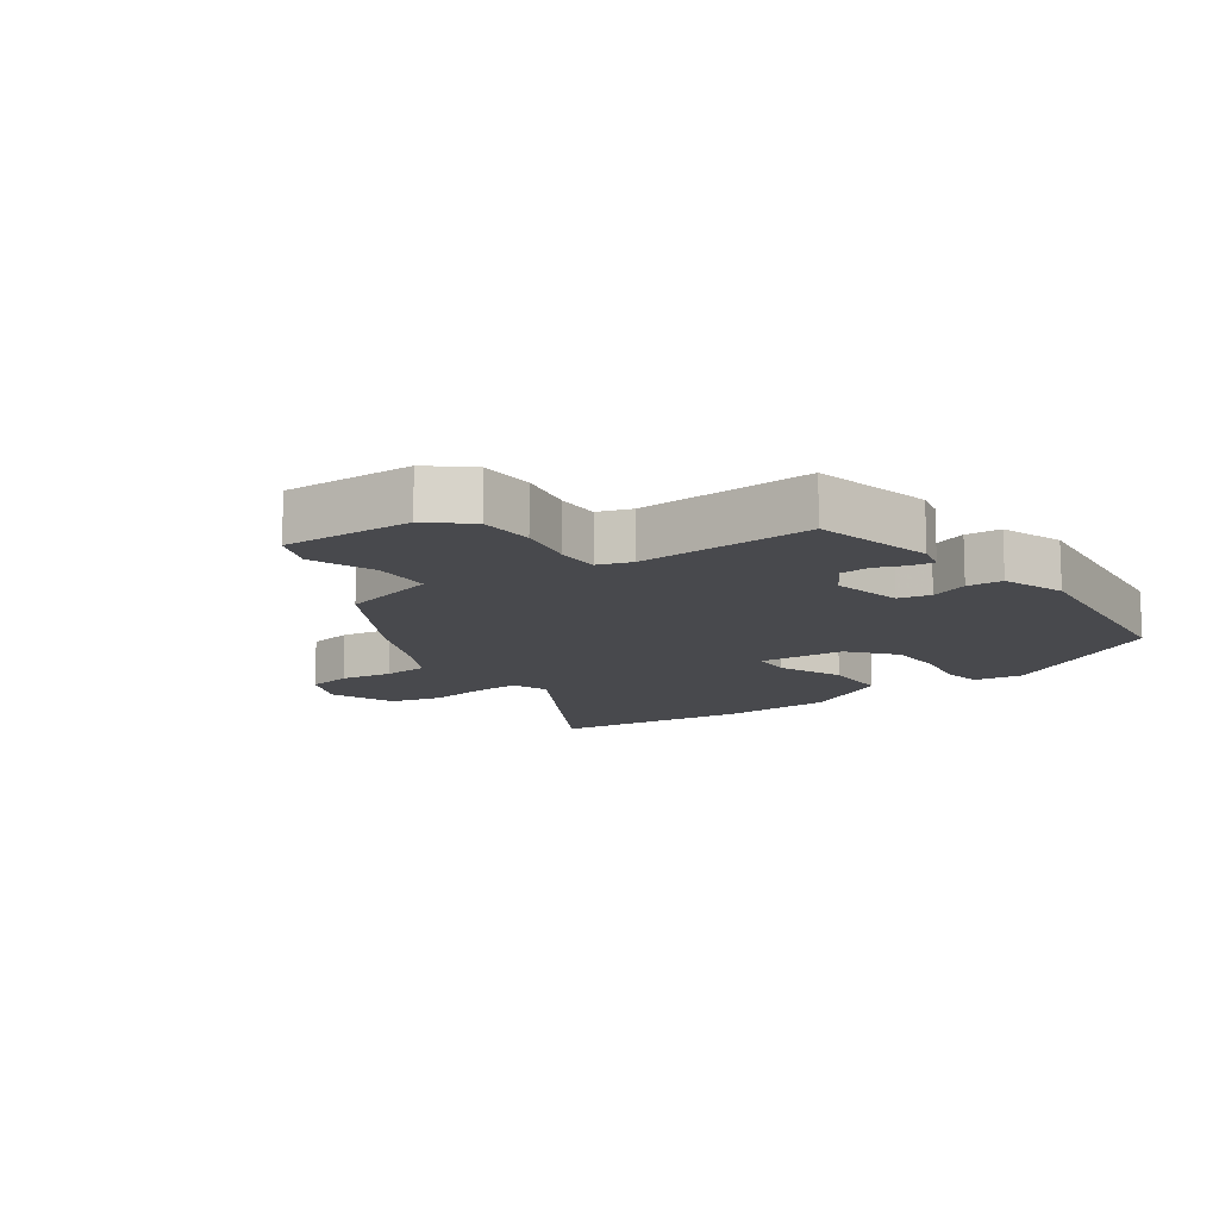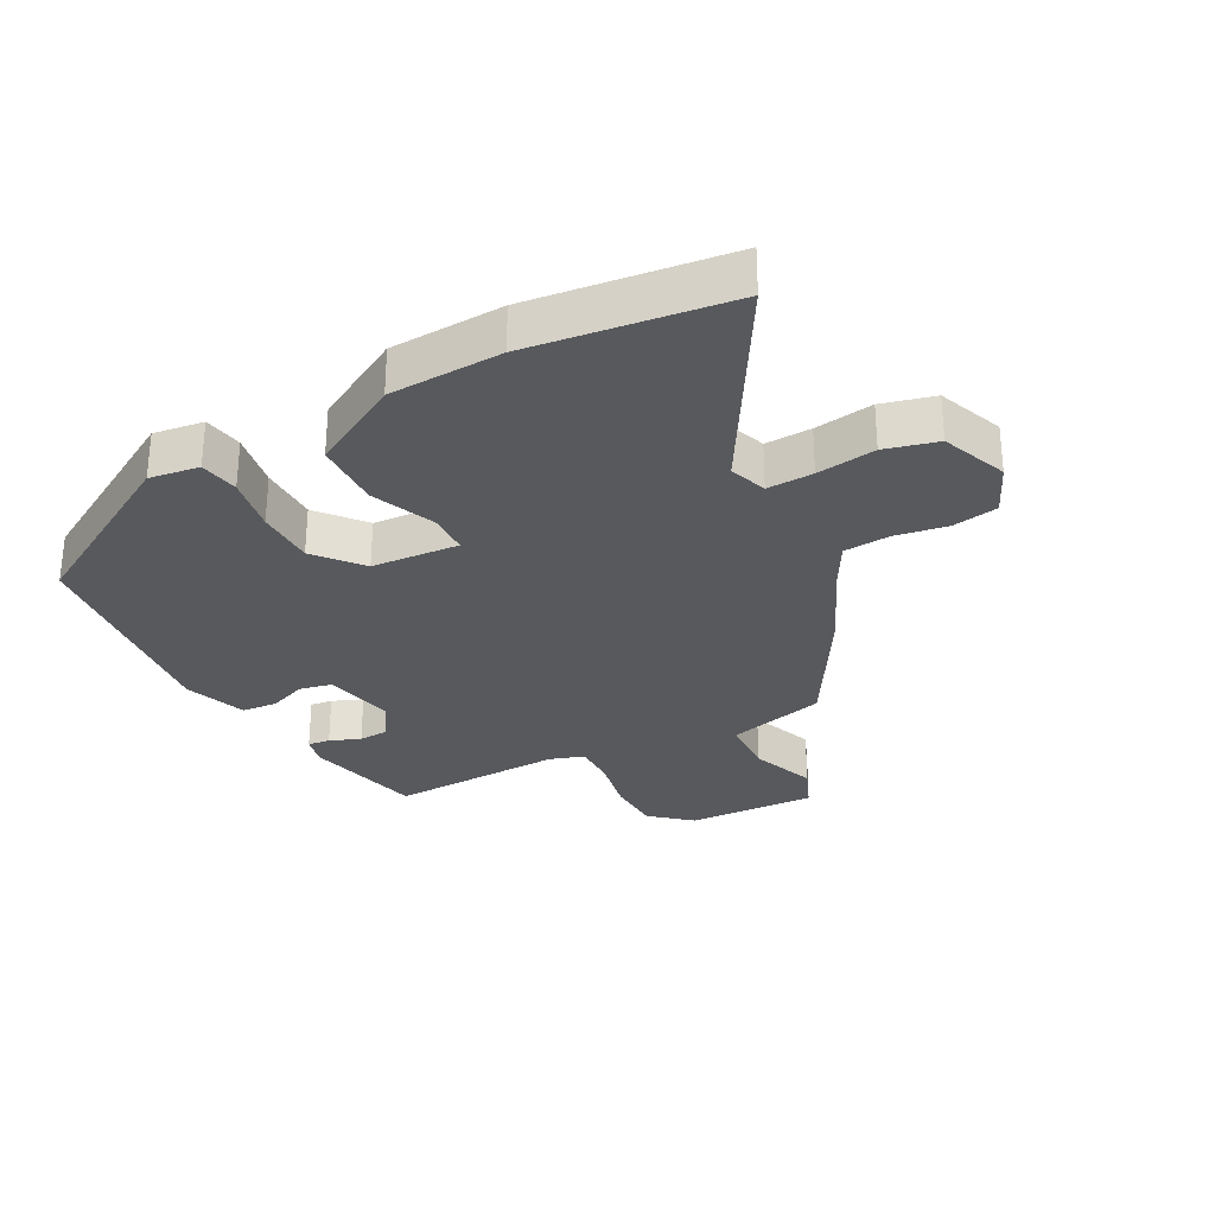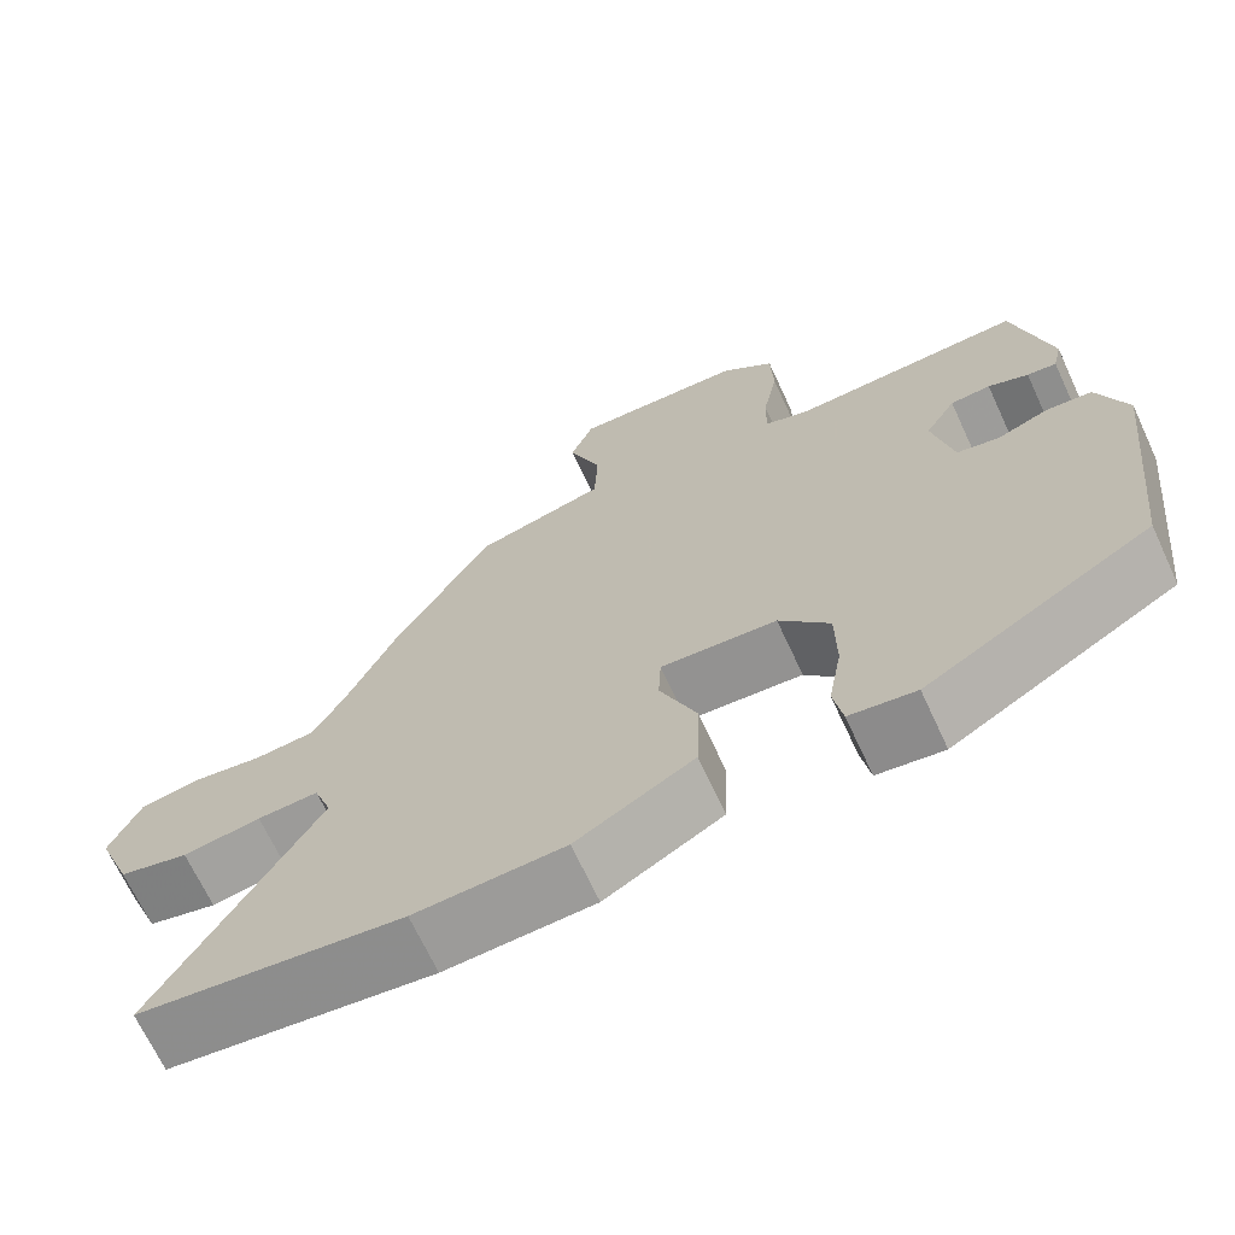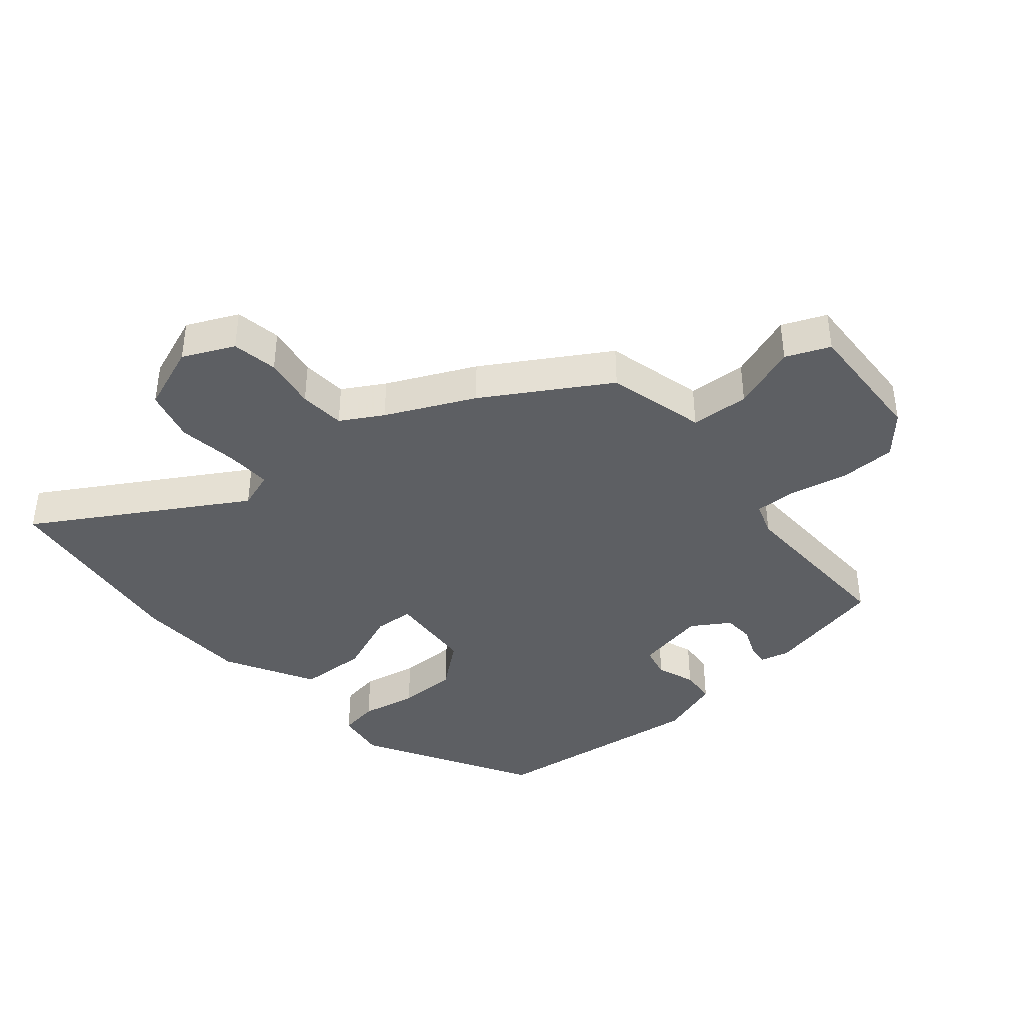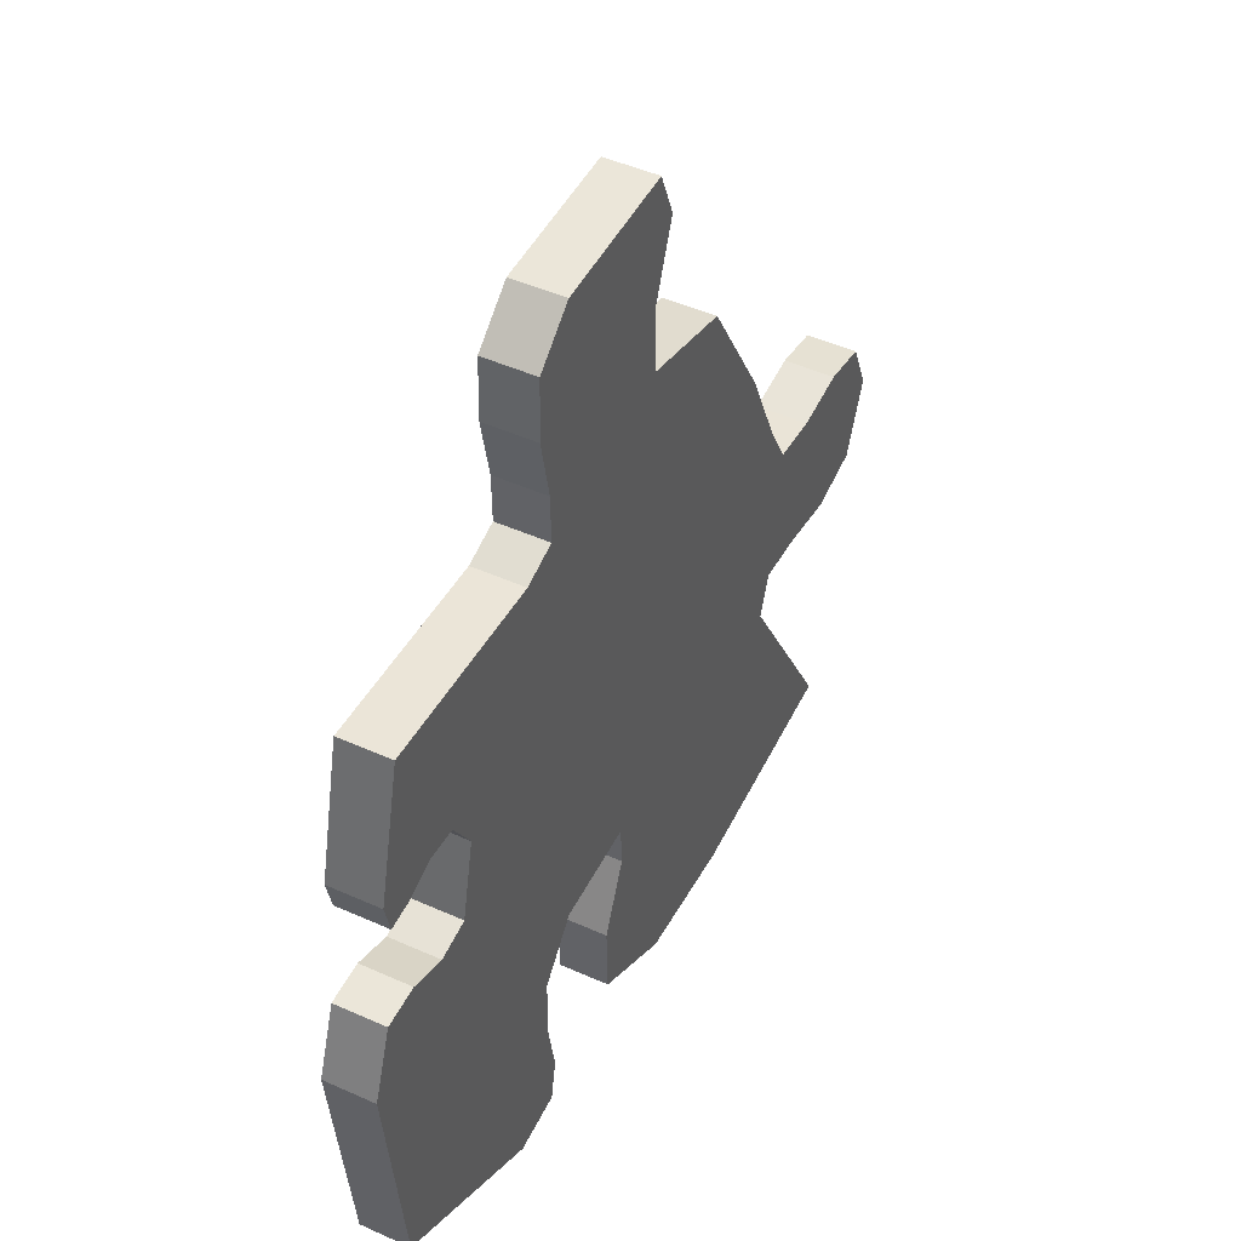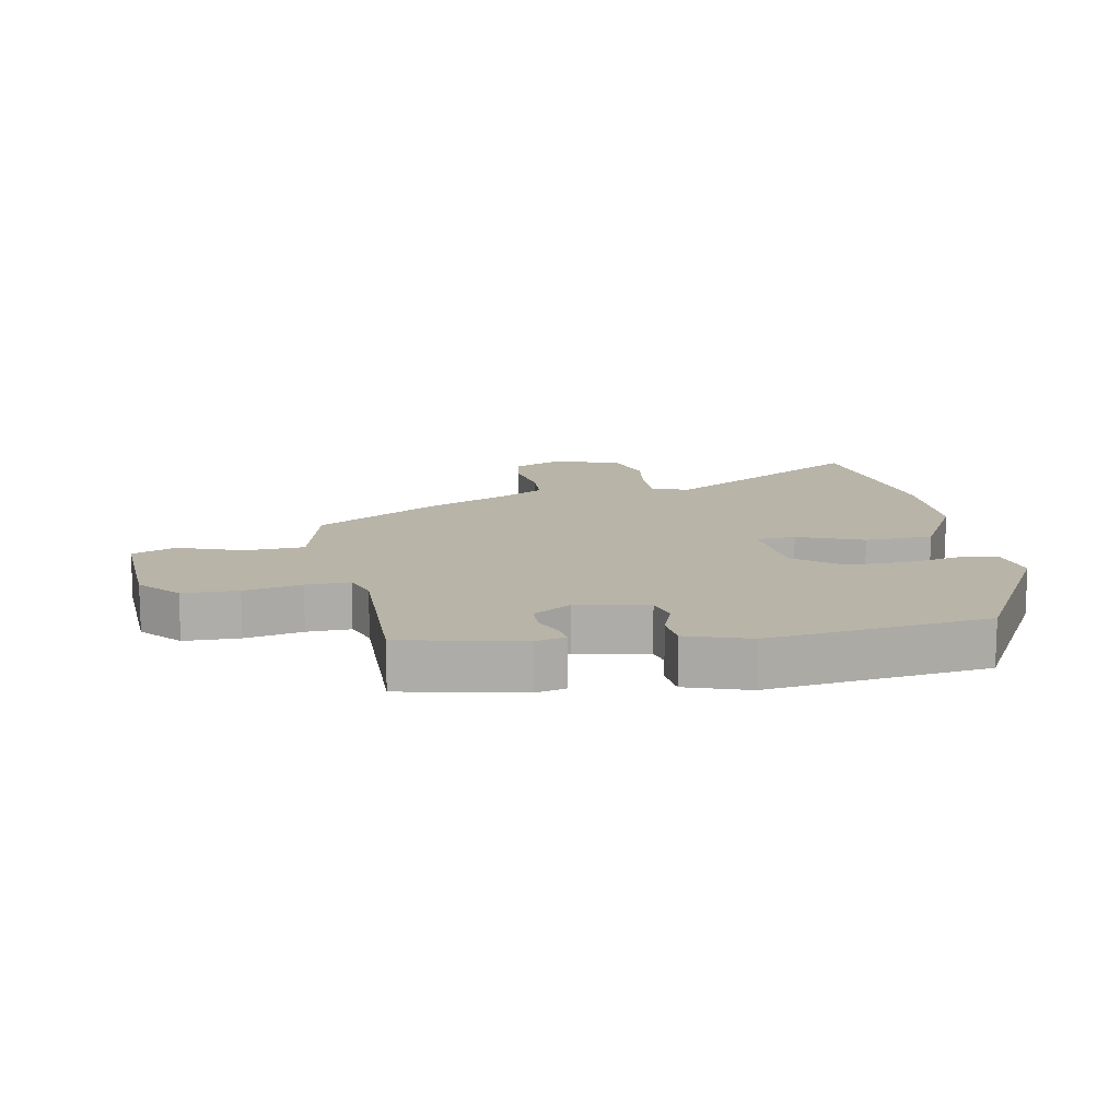
<metadata>
{"format":"obj","ext":"obj","renderer":"f3d","projection":"perspective","resolution":1024,"background":"white","views":[{"elev":-12.5,"azim":35.6,"up":"+Y"},{"elev":-29.5,"azim":-152.1,"up":"+Y"},{"elev":-68.5,"azim":24.9,"up":"+Z"},{"elev":-39.9,"azim":-50.4,"up":"+Y"},{"elev":46.9,"azim":117.0,"up":"+Z"},{"elev":13.0,"azim":78.4,"up":"+Y"}]}
</metadata>
<code>
v 0.412 0.07 0.491
v 0.456 0.07 0.303
v 0.445 0.07 0.256
v 0.41 0.07 0.26
v 0.362 0.07 0.279
v 0.314 0.07 0.276
v 0.277 0.07 0.216
v 0.301 0.07 0.104
v 0.352 0.07 0.093
v 0.412 0.07 0.116
v 0.468 0.07 0.112
v 0.503 0.07 0.014
v 0.464 0.07 -0.335
v 0.195 0.07 -0.492
v 0.116 0.07 -0.481
v 0.105 0.07 -0.419
v 0.121 0.07 -0.33
v 0.12 0.07 -0.237
v 0.06 0.07 -0.165
v -0.078 0.07 -0.156
v -0.081 0.07 -0.219
v -0.038 0.07 -0.322
v -0.041 0.07 -0.43
v -0.181 0.07 -0.509
v -0.359 0.07 -0.517
v -0.674 0.07 -0.479
v -0.484 0.07 -0.152
v -0.505 0.07 -0.093
v -0.578 0.07 -0.096
v -0.671 0.07 -0.11
v -0.754 0.07 -0.089
v -0.795 0.07 0.015
v -0.759 0.07 0.096
v -0.687 0.07 0.109
v -0.604 0.07 0.096
v -0.532 0.07 0.102
v -0.495 0.07 0.168
v -0.432 0.07 0.307
v -0.318 0.07 0.501
v -0.163 0.07 0.542
v -0.159 0.07 0.634
v -0.198 0.07 0.737
v -0.17 0.07 0.806
v 0.035 0.07 0.799
v 0.098 0.07 0.745
v 0.101 0.07 0.658
v 0.083 0.07 0.567
v 0.082 0.07 0.498
v 0.136 0.07 0.48
v 0.412 0 0.491
v 0.456 0 0.303
v 0.445 0 0.256
v 0.41 0 0.26
v 0.362 0 0.279
v 0.314 0 0.276
v 0.277 0 0.216
v 0.301 0 0.104
v 0.352 0 0.093
v 0.412 0 0.116
v 0.468 0 0.112
v 0.503 0 0.014
v 0.464 0 -0.335
v 0.195 0 -0.492
v 0.116 0 -0.481
v 0.105 0 -0.419
v 0.121 0 -0.33
v 0.12 0 -0.237
v 0.06 0 -0.165
v -0.078 0 -0.156
v -0.081 0 -0.219
v -0.038 0 -0.322
v -0.041 0 -0.43
v -0.181 0 -0.509
v -0.359 0 -0.517
v -0.674 0 -0.479
v -0.484 0 -0.152
v -0.505 0 -0.093
v -0.578 0 -0.096
v -0.671 0 -0.11
v -0.754 0 -0.089
v -0.795 0 0.015
v -0.759 0 0.096
v -0.687 0 0.109
v -0.604 0 0.096
v -0.532 0 0.102
v -0.495 0 0.168
v -0.432 0 0.307
v -0.318 0 0.501
v -0.163 0 0.542
v -0.159 0 0.634
v -0.198 0 0.737
v -0.17 0 0.806
v 0.035 0 0.799
v 0.098 0 0.745
v 0.101 0 0.658
v 0.083 0 0.567
v 0.082 0 0.498
v 0.136 0 0.48
f 45 46 47
f 44 45 47
f 43 44 47
f 42 43 47
f 41 42 47
f 40 41 47 48
f 40 48 49
f 39 40 49
f 38 39 49
f 37 38 49
f 33 34 35
f 32 33 35
f 31 32 35
f 30 31 35
f 29 30 35
f 28 29 35 36
f 37 49 1
f 36 37 1
f 28 36 1
f 27 28 1
f 25 26 27
f 24 25 27
f 23 24 27
f 22 23 27
f 21 22 27
f 15 16 17
f 14 15 17
f 13 14 17
f 12 13 17
f 11 12 17
f 10 11 17
f 9 10 17
f 8 9 17 18
f 7 8 18 19
f 3 4 5
f 2 3 5
f 1 2 5
f 1 5 6
f 27 1 6 7
f 20 21 27
f 7 19 20
f 7 20 27
f 96 95 94
f 96 94 93
f 96 93 92
f 96 92 91
f 96 91 90
f 97 96 90 89
f 98 97 89
f 98 89 88
f 98 88 87
f 98 87 86
f 84 83 82
f 84 82 81
f 84 81 80
f 84 80 79
f 84 79 78
f 85 84 78 77
f 50 98 86
f 50 86 85
f 50 85 77
f 50 77 76
f 76 75 74
f 76 74 73
f 76 73 72
f 76 72 71
f 76 71 70
f 66 65 64
f 66 64 63
f 66 63 62
f 66 62 61
f 66 61 60
f 66 60 59
f 66 59 58
f 67 66 58 57
f 68 67 57 56
f 54 53 52
f 54 52 51
f 54 51 50
f 55 54 50
f 56 55 50 76
f 76 70 69
f 69 68 56
f 76 69 56
f 1 50 51 2
f 2 51 52 3
f 3 52 53 4
f 4 53 54 5
f 5 54 55 6
f 6 55 56 7
f 7 56 57 8
f 8 57 58 9
f 9 58 59 10
f 10 59 60 11
f 11 60 61 12
f 12 61 62 13
f 13 62 63 14
f 14 63 64 15
f 15 64 65 16
f 16 65 66 17
f 17 66 67 18
f 18 67 68 19
f 19 68 69 20
f 20 69 70 21
f 21 70 71 22
f 22 71 72 23
f 23 72 73 24
f 24 73 74 25
f 25 74 75 26
f 26 75 76 27
f 27 76 77 28
f 28 77 78 29
f 29 78 79 30
f 30 79 80 31
f 31 80 81 32
f 32 81 82 33
f 33 82 83 34
f 34 83 84 35
f 35 84 85 36
f 36 85 86 37
f 37 86 87 38
f 38 87 88 39
f 39 88 89 40
f 40 89 90 41
f 41 90 91 42
f 42 91 92 43
f 43 92 93 44
f 44 93 94 45
f 45 94 95 46
f 46 95 96 47
f 47 96 97 48
f 48 97 98 49
f 49 98 50 1

</code>
